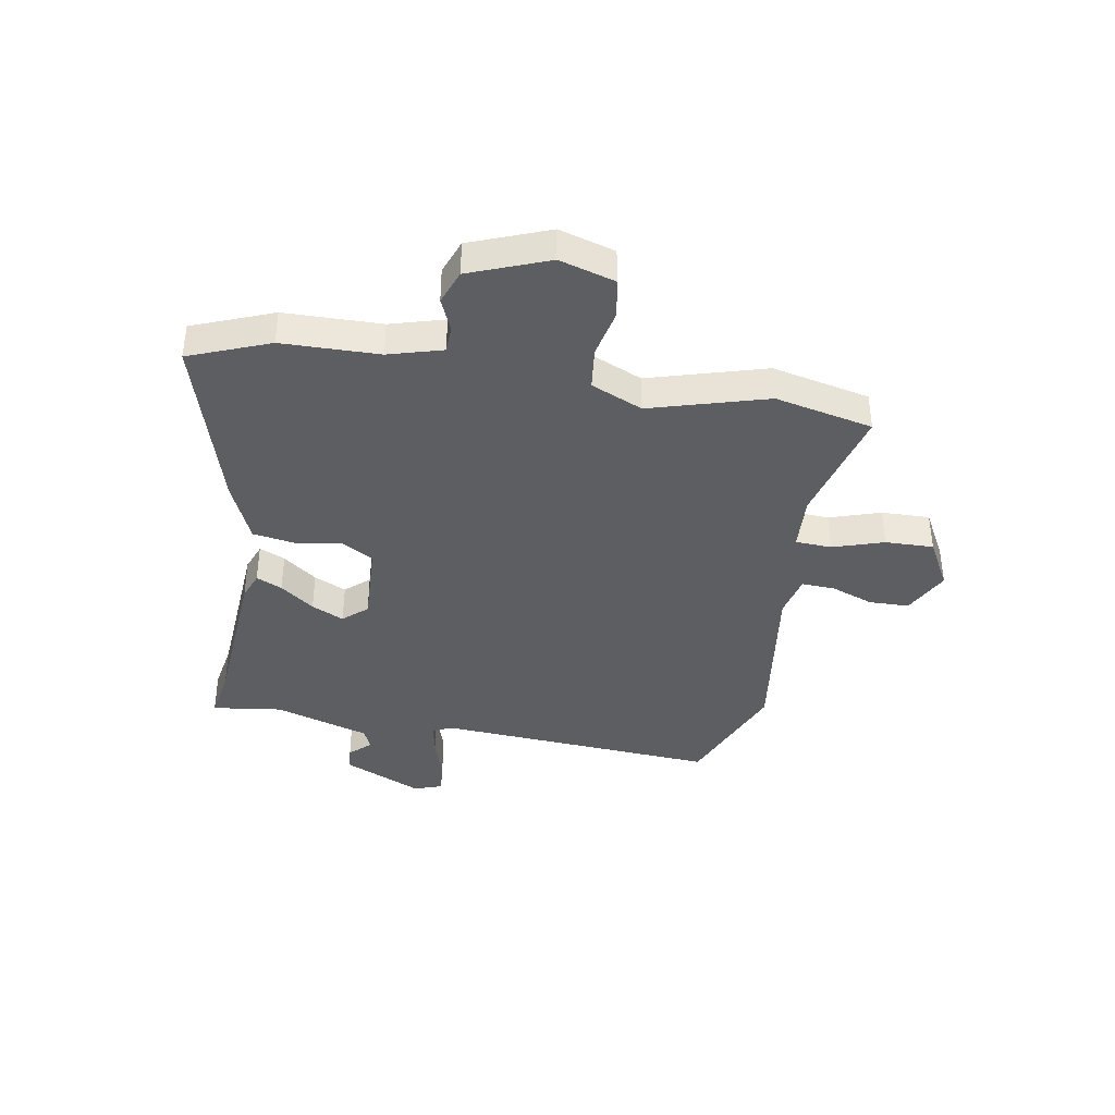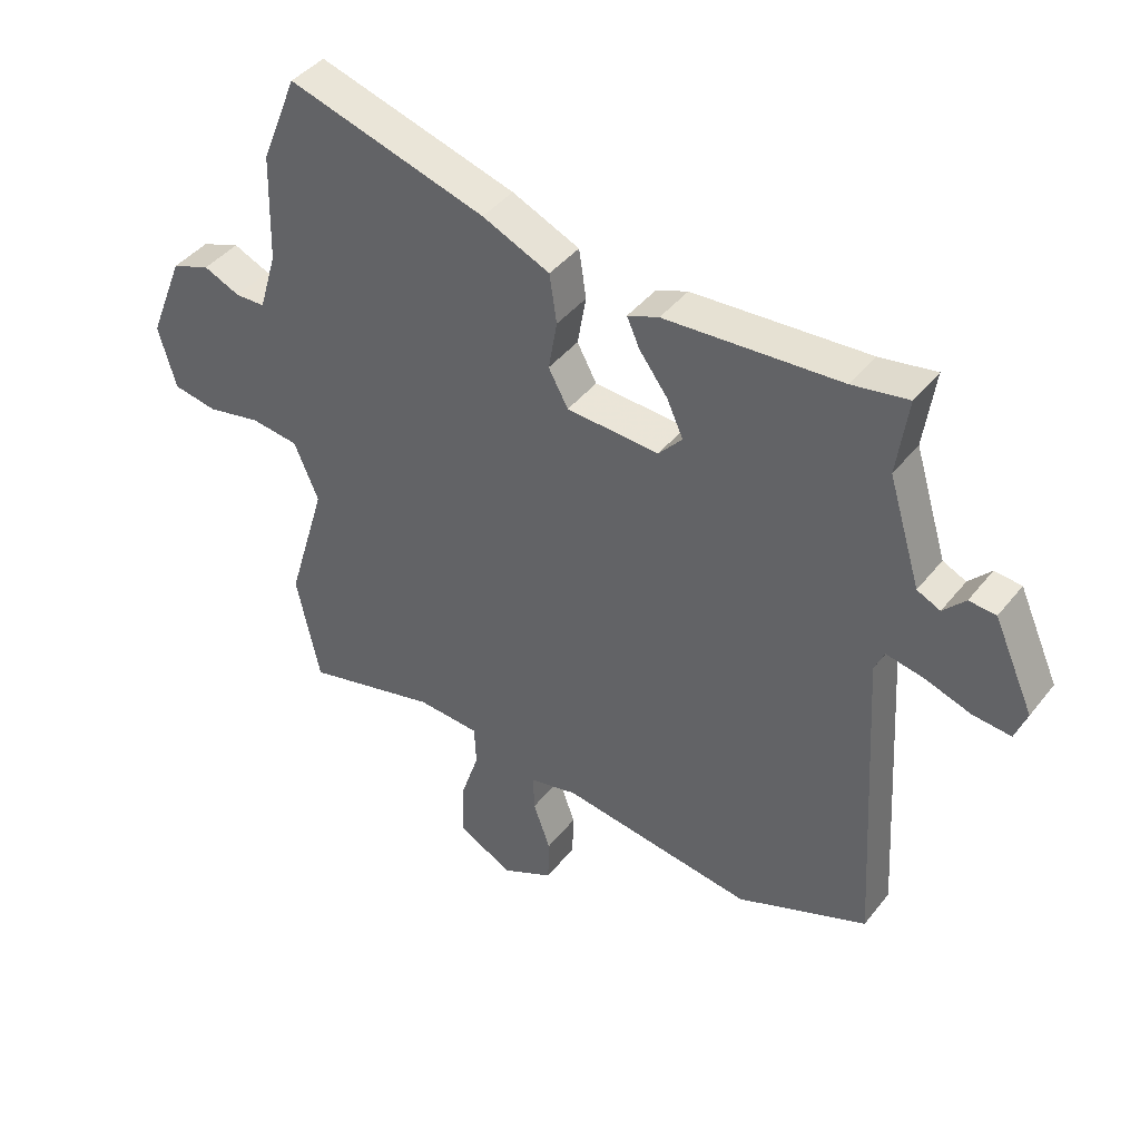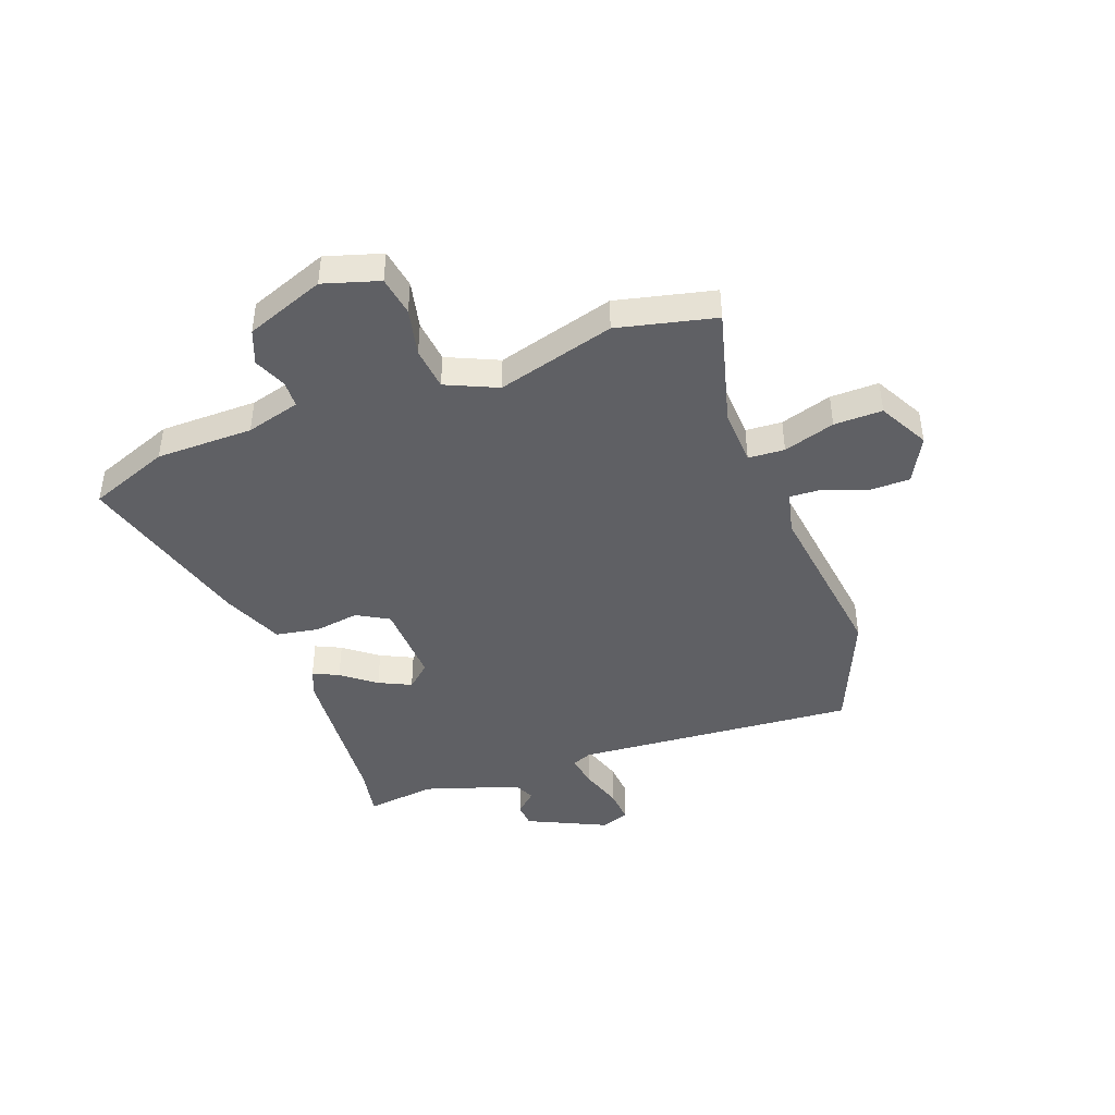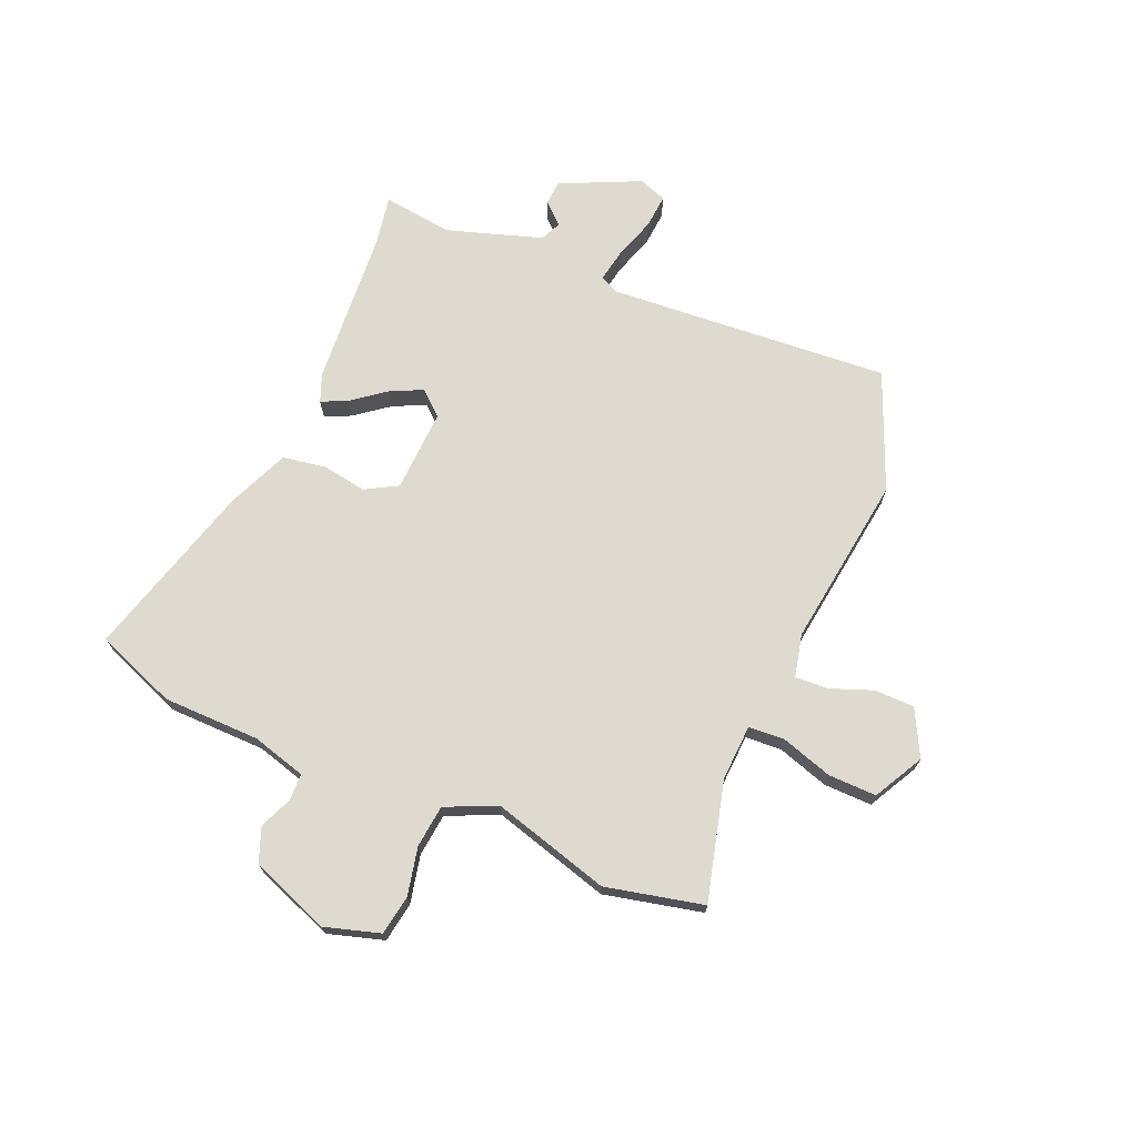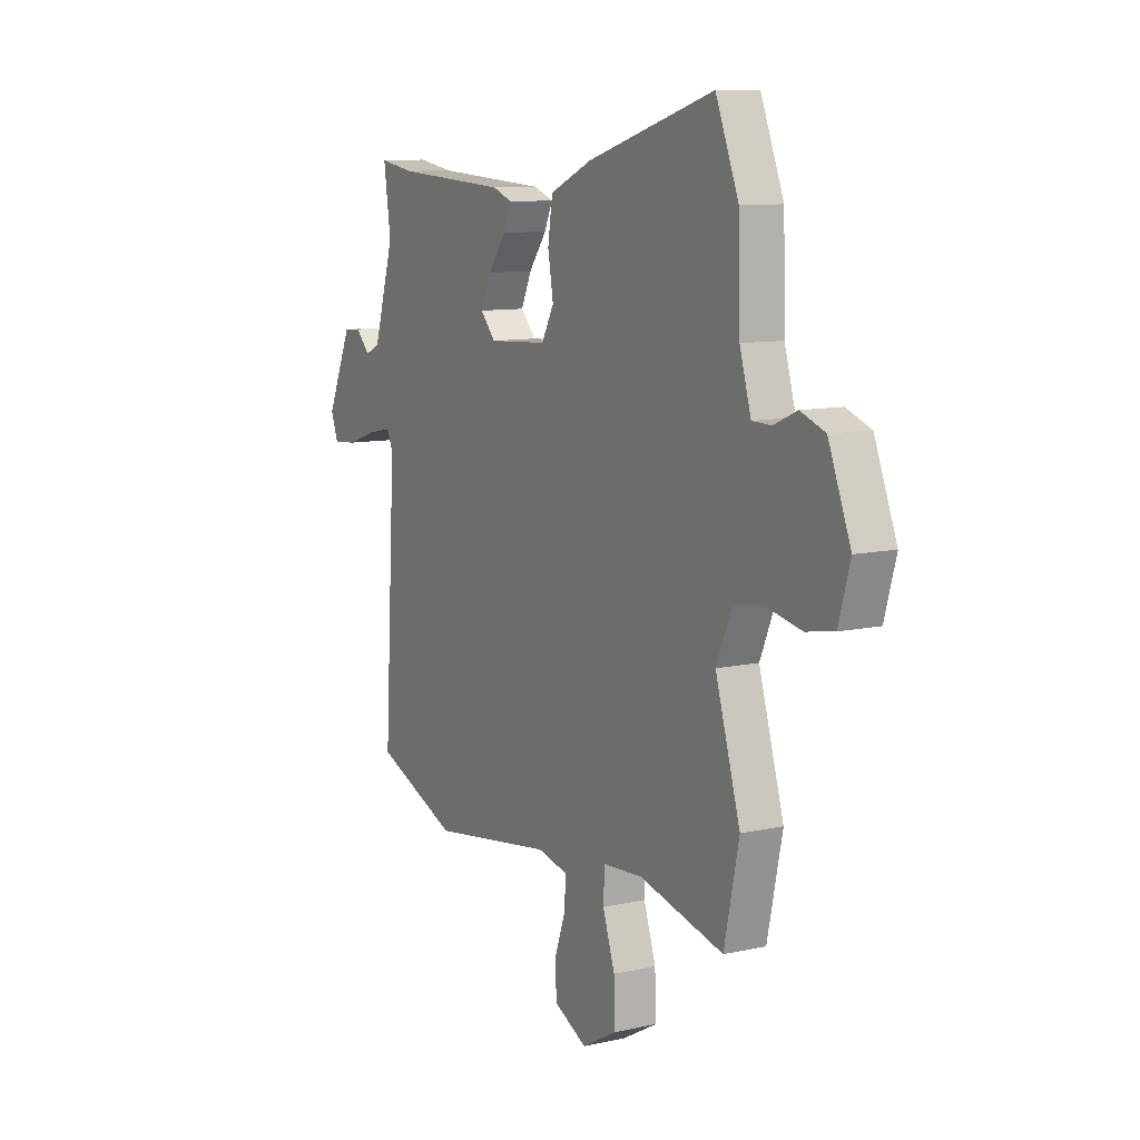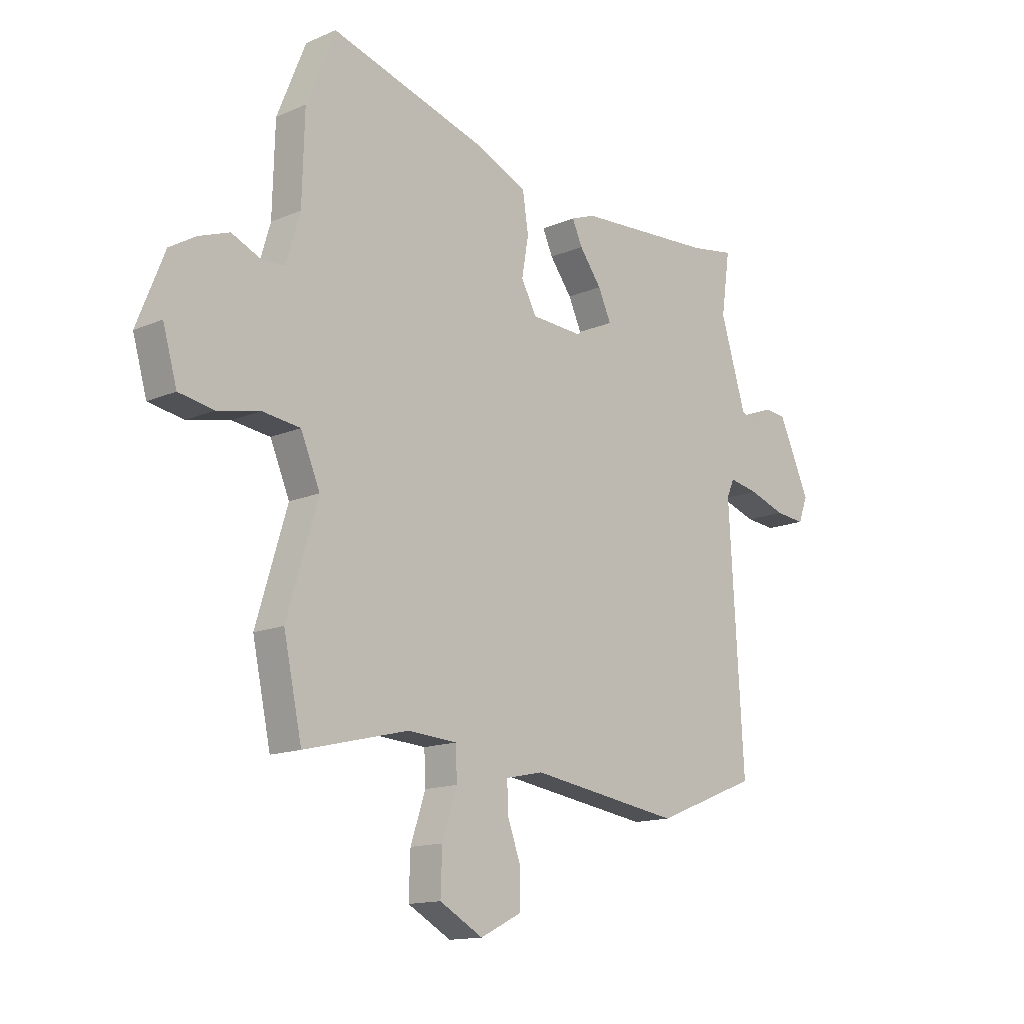
<metadata>
{"format":"obj","ext":"obj","renderer":"f3d","projection":"perspective","resolution":1024,"background":"white","views":[{"elev":-39.1,"azim":79.6,"up":"+Y"},{"elev":42.0,"azim":-145.1,"up":"+Z"},{"elev":-43.5,"azim":109.2,"up":"+Y"},{"elev":70.9,"azim":112.2,"up":"+Y"},{"elev":10.1,"azim":60.4,"up":"+Z"},{"elev":-14.1,"azim":133.7,"up":"+Z"}]}
</metadata>
<code>
v -0.336 0.07 -0.565
v -0.55 0.07 -0.48
v -0.52 0.07 0.033
v -0.536 0.07 0.069
v -0.597 0.07 0.057
v -0.673 0.07 0.031
v -0.735 0.07 0.025
v -0.754 0.07 0.076
v -0.689 0.07 0.221
v -0.645 0.07 0.225
v -0.609 0.07 0.187
v -0.571 0.07 0.205
v -0.518 0.07 0.379
v -0.536 0.07 0.506
v -0.445 0.07 0.491
v -0.158 0.07 0.474
v -0.107 0.07 0.455
v -0.128 0.07 0.408
v -0.174 0.07 0.346
v -0.201 0.07 0.287
v -0.162 0.07 0.244
v -0.011 0.07 0.253
v 0.021 0.07 0.312
v 0.007 0.07 0.393
v 0.019 0.07 0.472
v 0.129 0.07 0.521
v 0.452 0.07 0.618
v 0.511 0.07 0.472
v 0.516 0.07 0.295
v 0.545 0.07 0.197
v 0.594 0.07 0.196
v 0.653 0.07 0.222
v 0.716 0.07 0.199
v 0.773 0.07 0.056
v 0.744 0.07 -0.046
v 0.672 0.07 -0.059
v 0.584 0.07 -0.041
v 0.506 0.07 -0.051
v 0.466 0.07 -0.145
v 0.53 0.07 -0.358
v 0.492 0.07 -0.537
v 0.275 0.07 -0.484
v 0.173 0.07 -0.491
v 0.17 0.07 -0.557
v 0.201 0.07 -0.65
v 0.204 0.07 -0.738
v 0.114 0.07 -0.788
v 0.029 0.07 -0.746
v 0.027 0.07 -0.673
v 0.055 0.07 -0.595
v 0.057 0.07 -0.535
v -0.021 0.07 -0.518
v -0.336 0 -0.565
v -0.55 0 -0.48
v -0.52 0 0.033
v -0.536 0 0.069
v -0.597 0 0.057
v -0.673 0 0.031
v -0.735 0 0.025
v -0.754 0 0.076
v -0.689 0 0.221
v -0.645 0 0.225
v -0.609 0 0.187
v -0.571 0 0.205
v -0.518 0 0.379
v -0.536 0 0.506
v -0.445 0 0.491
v -0.158 0 0.474
v -0.107 0 0.455
v -0.128 0 0.408
v -0.174 0 0.346
v -0.201 0 0.287
v -0.162 0 0.244
v -0.011 0 0.253
v 0.021 0 0.312
v 0.007 0 0.393
v 0.019 0 0.472
v 0.129 0 0.521
v 0.452 0 0.618
v 0.511 0 0.472
v 0.516 0 0.295
v 0.545 0 0.197
v 0.594 0 0.196
v 0.653 0 0.222
v 0.716 0 0.199
v 0.773 0 0.056
v 0.744 0 -0.046
v 0.672 0 -0.059
v 0.584 0 -0.041
v 0.506 0 -0.051
v 0.466 0 -0.145
v 0.53 0 -0.358
v 0.492 0 -0.537
v 0.275 0 -0.484
v 0.173 0 -0.491
v 0.17 0 -0.557
v 0.201 0 -0.65
v 0.204 0 -0.738
v 0.114 0 -0.788
v 0.029 0 -0.746
v 0.027 0 -0.673
v 0.055 0 -0.595
v 0.057 0 -0.535
v -0.021 0 -0.518
f 47 48 49 50
f 47 50 51
f 44 45 46 47
f 43 44 47 51
f 39 40 41 42
f 38 39 42 43
f 34 35 36 37
f 34 37 38
f 31 32 33 34
f 30 31 34 38
f 29 30 38 43
f 23 24 25 26
f 23 26 27 28
f 16 17 18 19
f 15 16 19 20
f 13 14 15 20
f 12 13 20 21
f 8 9 10 11
f 5 6 7 8
f 4 5 8 11
f 52 1 2 3
f 52 3 4
f 22 23 28 29
f 22 29 43 51
f 21 22 51 52
f 12 21 52
f 4 11 12 52
f 102 101 100 99
f 103 102 99
f 99 98 97 96
f 103 99 96 95
f 94 93 92 91
f 95 94 91 90
f 89 88 87 86
f 90 89 86
f 86 85 84 83
f 90 86 83 82
f 95 90 82 81
f 78 77 76 75
f 80 79 78 75
f 71 70 69 68
f 72 71 68 67
f 72 67 66 65
f 73 72 65 64
f 63 62 61 60
f 60 59 58 57
f 63 60 57 56
f 55 54 53 104
f 56 55 104
f 81 80 75 74
f 103 95 81 74
f 104 103 74 73
f 104 73 64
f 104 64 63 56
f 1 53 54 2
f 2 54 55 3
f 3 55 56 4
f 4 56 57 5
f 5 57 58 6
f 6 58 59 7
f 7 59 60 8
f 8 60 61 9
f 9 61 62 10
f 10 62 63 11
f 11 63 64 12
f 12 64 65 13
f 13 65 66 14
f 14 66 67 15
f 15 67 68 16
f 16 68 69 17
f 17 69 70 18
f 18 70 71 19
f 19 71 72 20
f 20 72 73 21
f 21 73 74 22
f 22 74 75 23
f 23 75 76 24
f 24 76 77 25
f 25 77 78 26
f 26 78 79 27
f 27 79 80 28
f 28 80 81 29
f 29 81 82 30
f 30 82 83 31
f 31 83 84 32
f 32 84 85 33
f 33 85 86 34
f 34 86 87 35
f 35 87 88 36
f 36 88 89 37
f 37 89 90 38
f 38 90 91 39
f 39 91 92 40
f 40 92 93 41
f 41 93 94 42
f 42 94 95 43
f 43 95 96 44
f 44 96 97 45
f 45 97 98 46
f 46 98 99 47
f 47 99 100 48
f 48 100 101 49
f 49 101 102 50
f 50 102 103 51
f 51 103 104 52
f 52 104 53 1

</code>
